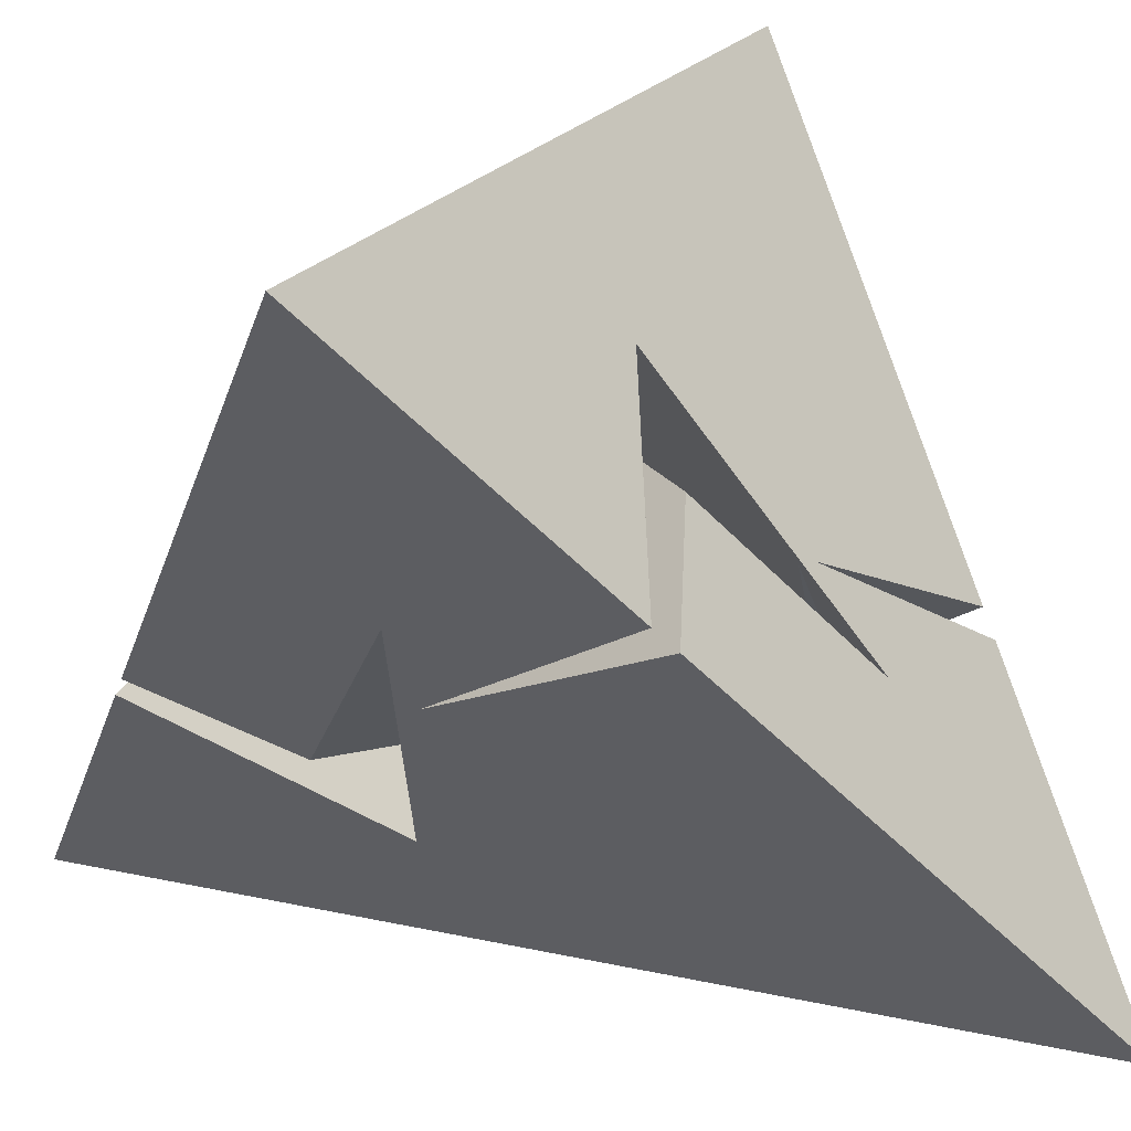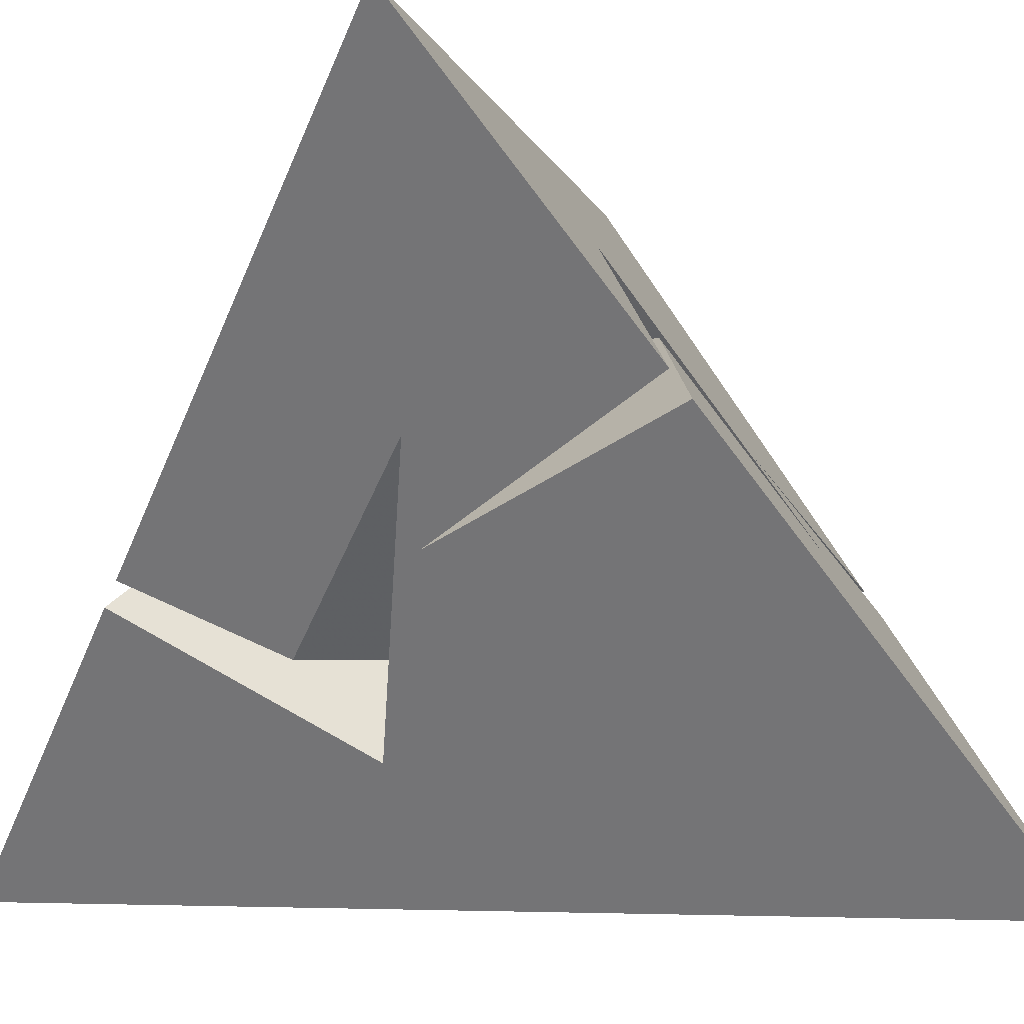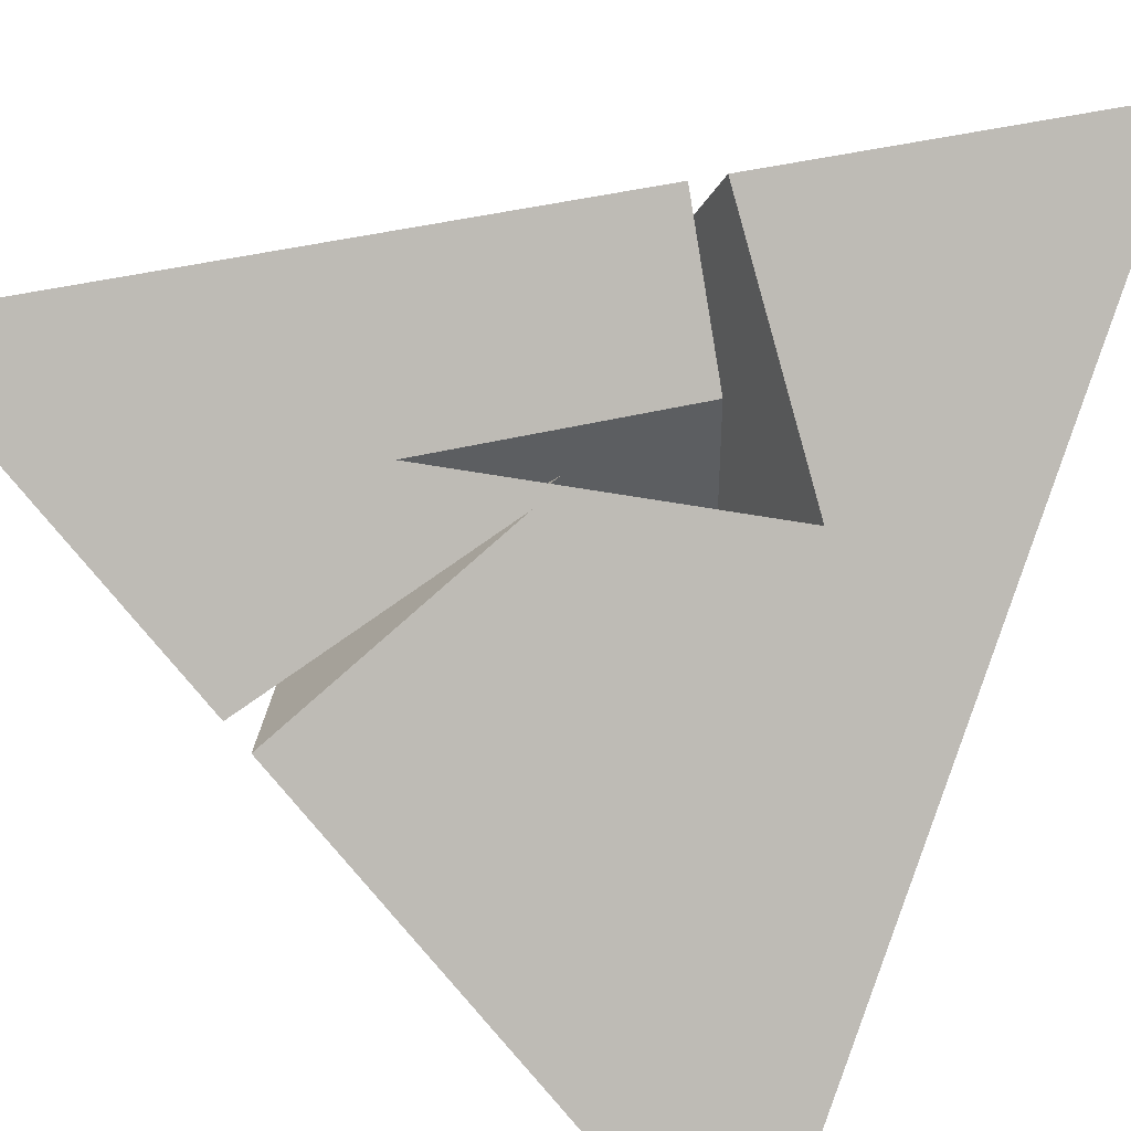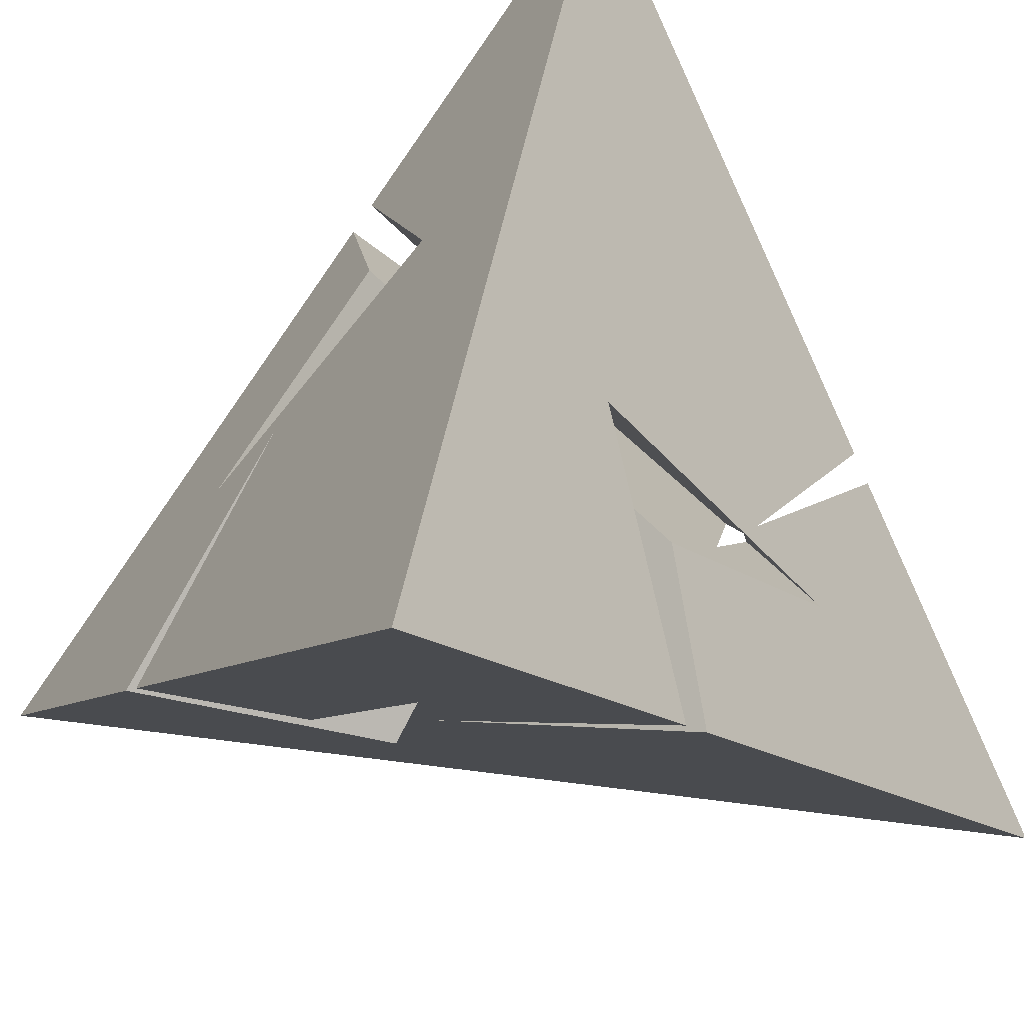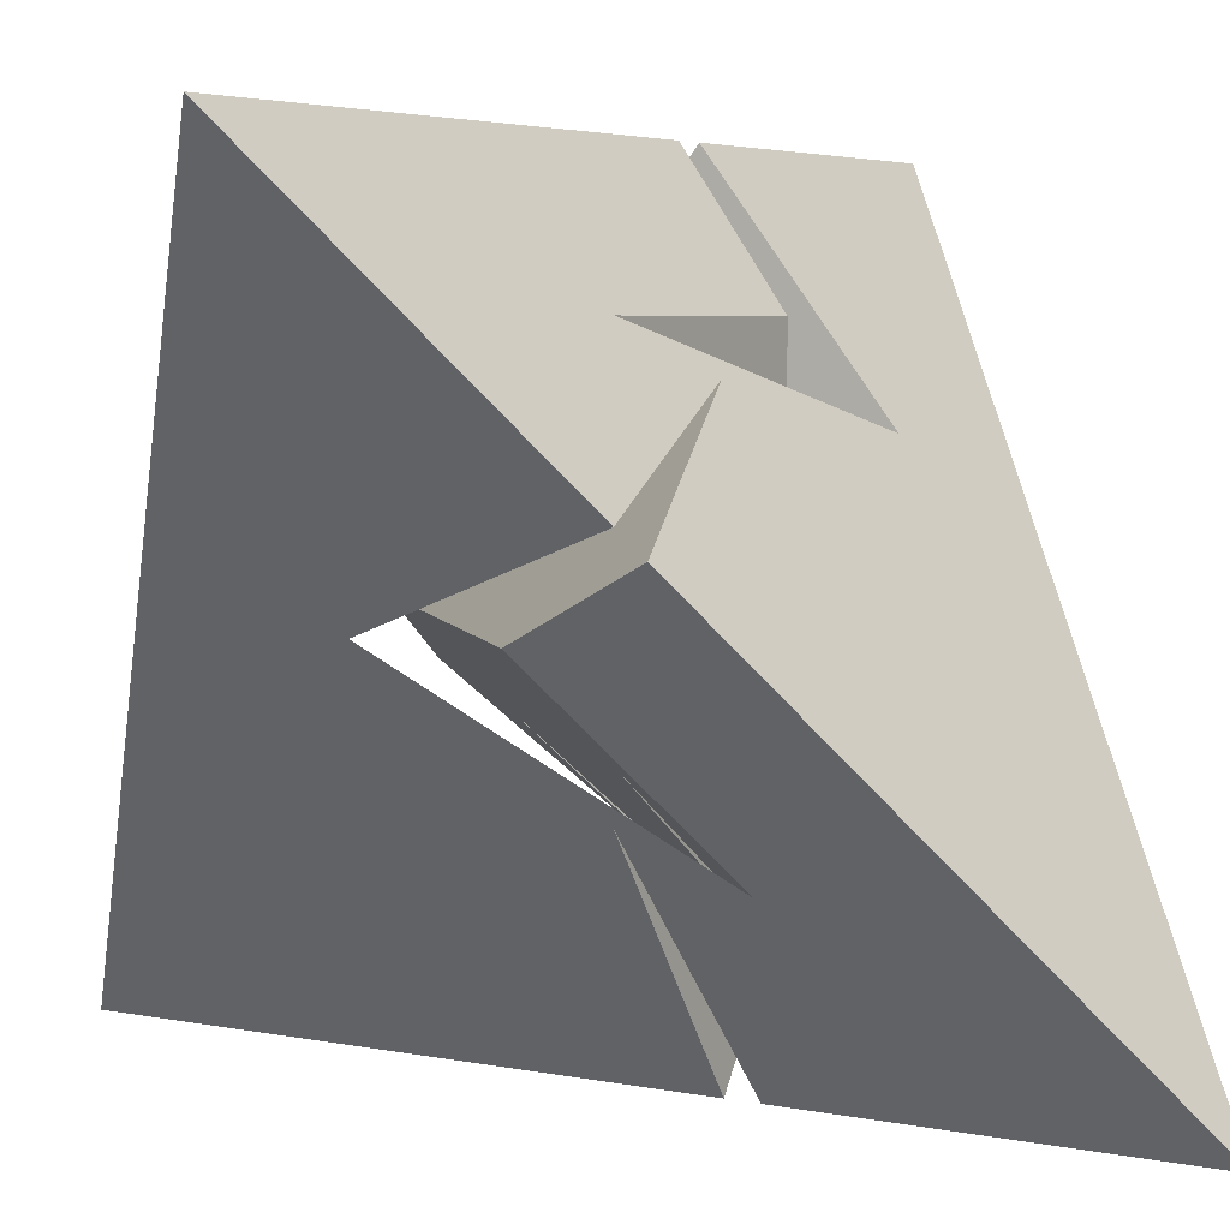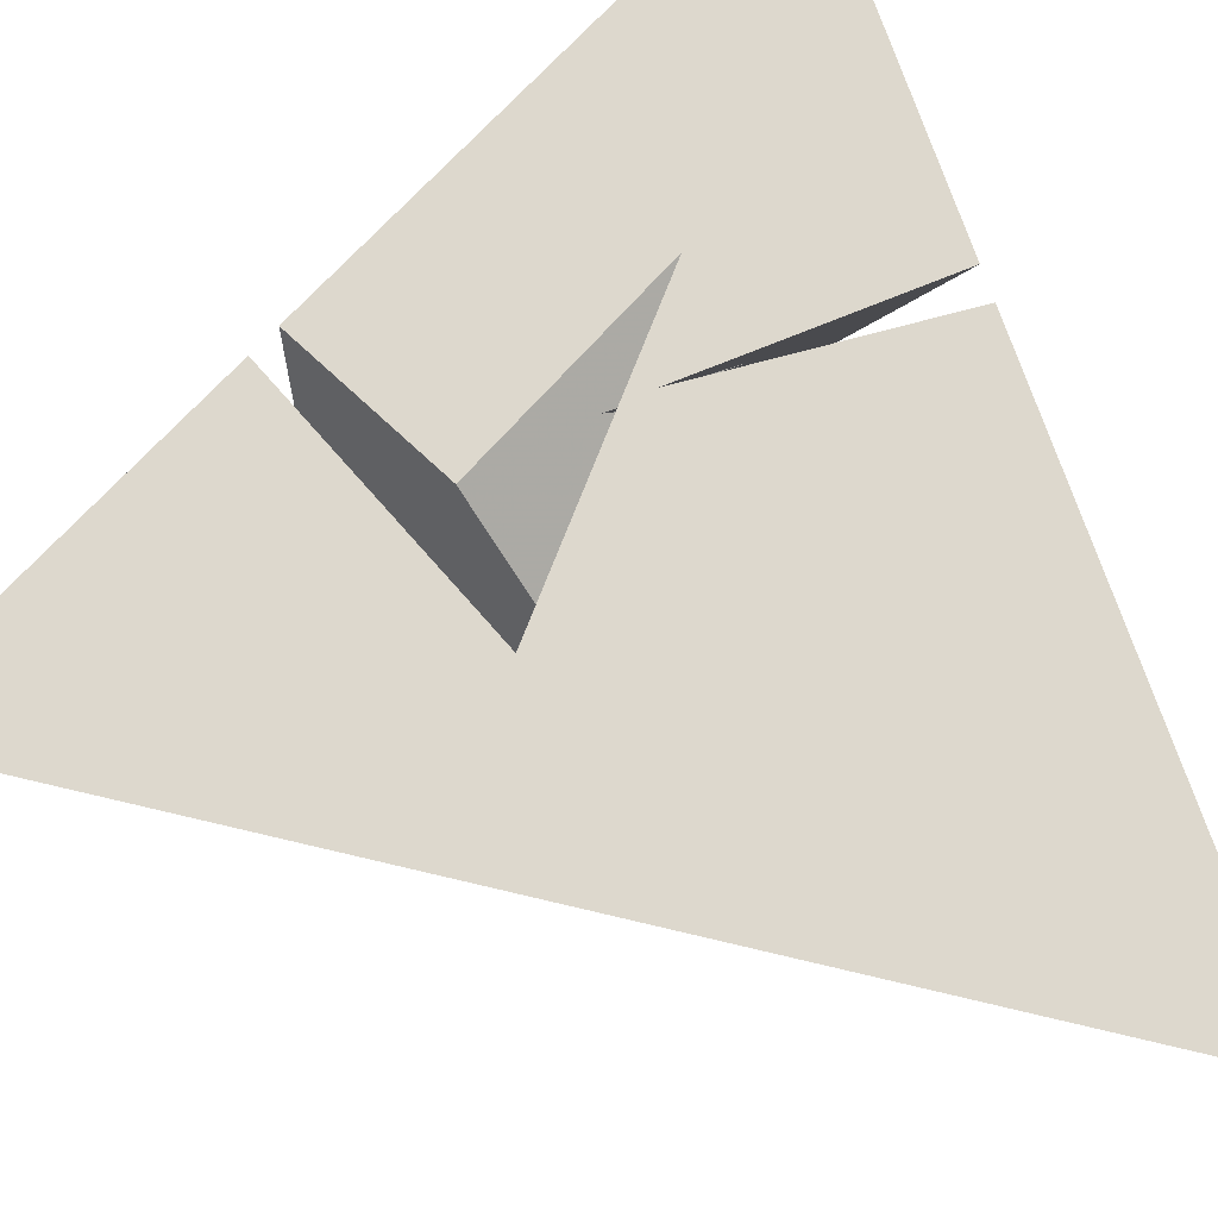
<metadata>
{"format":"obj","ext":"obj","renderer":"f3d","projection":"perspective","resolution":1024,"background":"white","views":[{"elev":20.4,"azim":-23.3,"up":"+Z"},{"elev":-3.6,"azim":146.7,"up":"+Z"},{"elev":41.5,"azim":-61.6,"up":"+Y"},{"elev":42.9,"azim":-35.8,"up":"+Z"},{"elev":5.2,"azim":-103.9,"up":"+Y"},{"elev":-55.3,"azim":118.1,"up":"+Z"}]}
</metadata>
<code>
v 4.8 -4.8 -4.8
v -4.8 -4.8 4.8
v -4.8 4.8 -4.8
v 4.8 -1.2 -1.2
v -4.8 1.2 -1.2
v 1.2 4.8 1.2
v -1.2 -4.8 1.2
v 4.8 -0.9 -0.9
v -4.8 0.9 -0.9
v 0.9 4.8 0.9
v -0.9 -4.8 0.9
v 3 2.4 0.6
v -3 -2.4 0.6
v 2.4 -3 -0.6
v -2.4 3 -0.6
v 1.8 0 -3
v -1.8 0 -3
v 0 3 1.8
v 0 -3 1.8
v 0 1.8 3
v 0 -1.8 3
v 3 0 -1.8
v -3 0 -1.8
v 2.4 1.8 -0.6
v -2.4 -1.8 -0.6
v 1.8 -2.4 0.6
v -1.8 2.4 0.6
v 2.4 1.6 -0.6
v 2.4 -1.6 -0.6
v -2.4 1.6 -0.6
v -2.4 -1.6 -0.6
v 1.6 2.4 0.6
v 1.6 -2.4 0.6
v -1.6 2.4 0.6
v -1.6 -2.4 0.6
v 2.4 1.2 -0.6
v 2.4 -1.2 -0.6
v -2.4 1.2 -0.6
v -2.4 -1.2 -0.6
v 1.2 2.4 0.6
v 1.2 -2.4 0.6
v -1.2 2.4 0.6
v -1.2 -2.4 0.6
v 4.8 4.8 4.8
f 21 44 2 7
f 11 1 14 19
f 26 8 44 21 14 1 4
f 16 4 1 3
f 24 6 44 12 16 3 10
f 8 22 12 44
f 27 9 2 20 15 3 5
f 44 6 20 2
f 10 3 15 18
f 17 5 3 1
f 2 9 23 13
f 25 7 2 13 17 1 11
f 30 34 27 5 17 16
f 28 40 42 30 16 12 32
f 29 33 26 4 16 17
f 31 43 41 29 17 13 35
f 33 29 14 21 20 6
f 32 36 37 33 6 24 28
f 34 30 15 20 21 7
f 35 39 38 34 7 25 31
f 36 32 12 22 23 9
f 38 42 40 36 9 27 34
f 39 35 13 23 22 8
f 37 41 43 39 8 26 33
f 40 28 24 10 18 19
f 41 37 36 40 19 14 29
f 43 31 25 11 19 18
f 42 38 39 43 18 15 30

</code>
